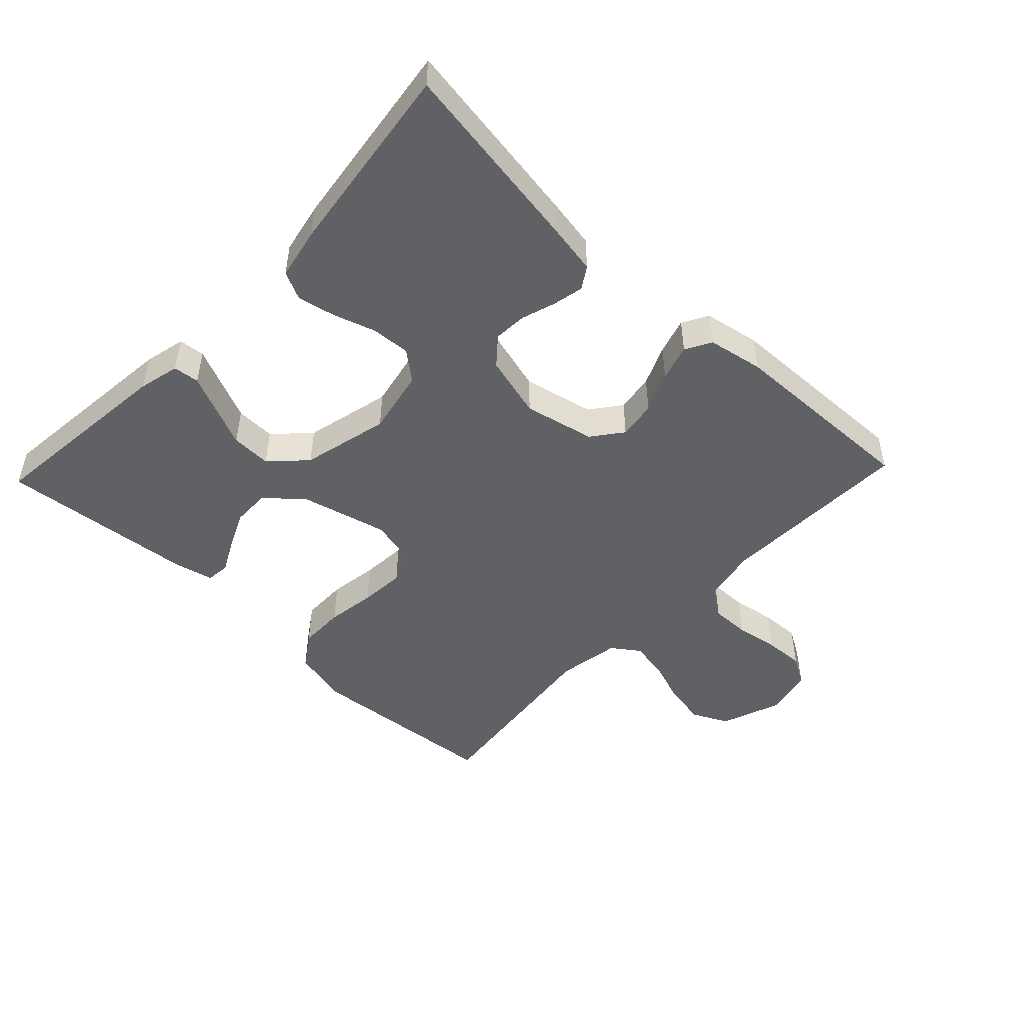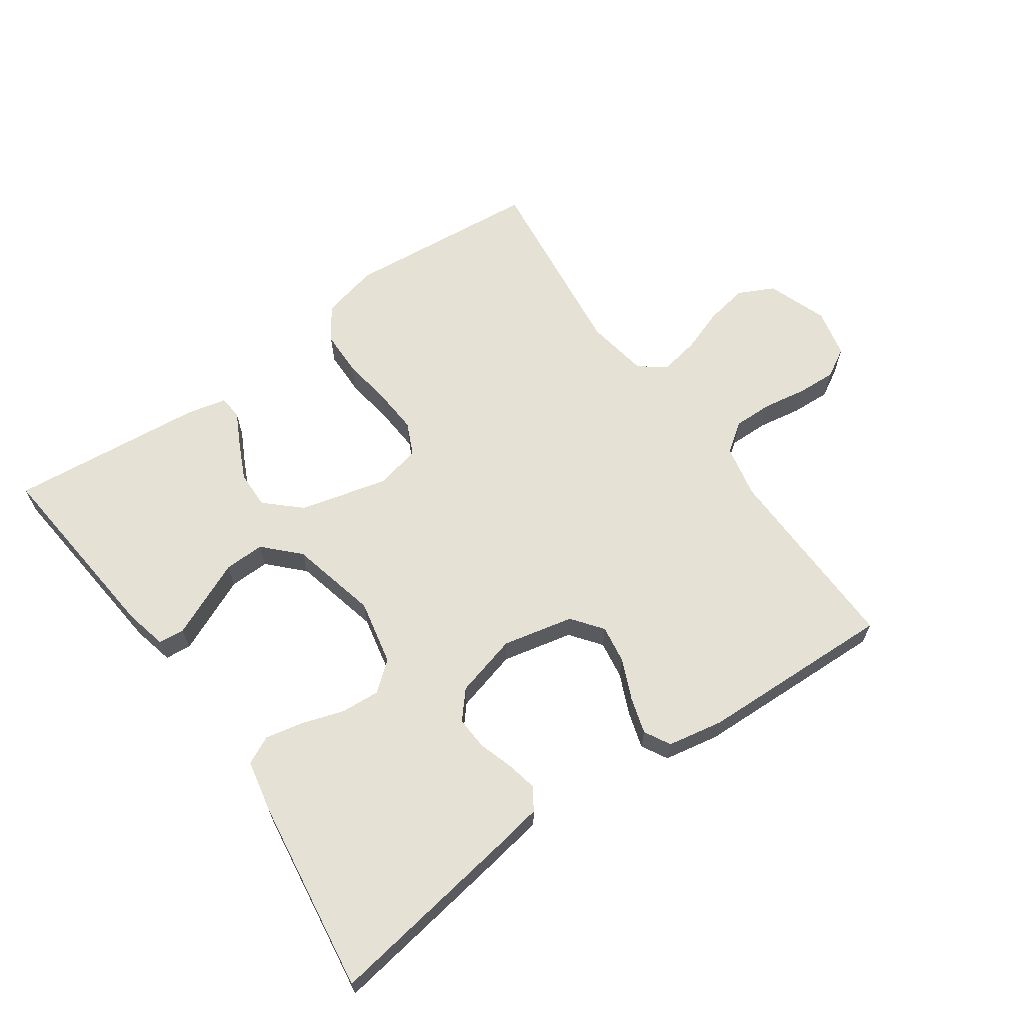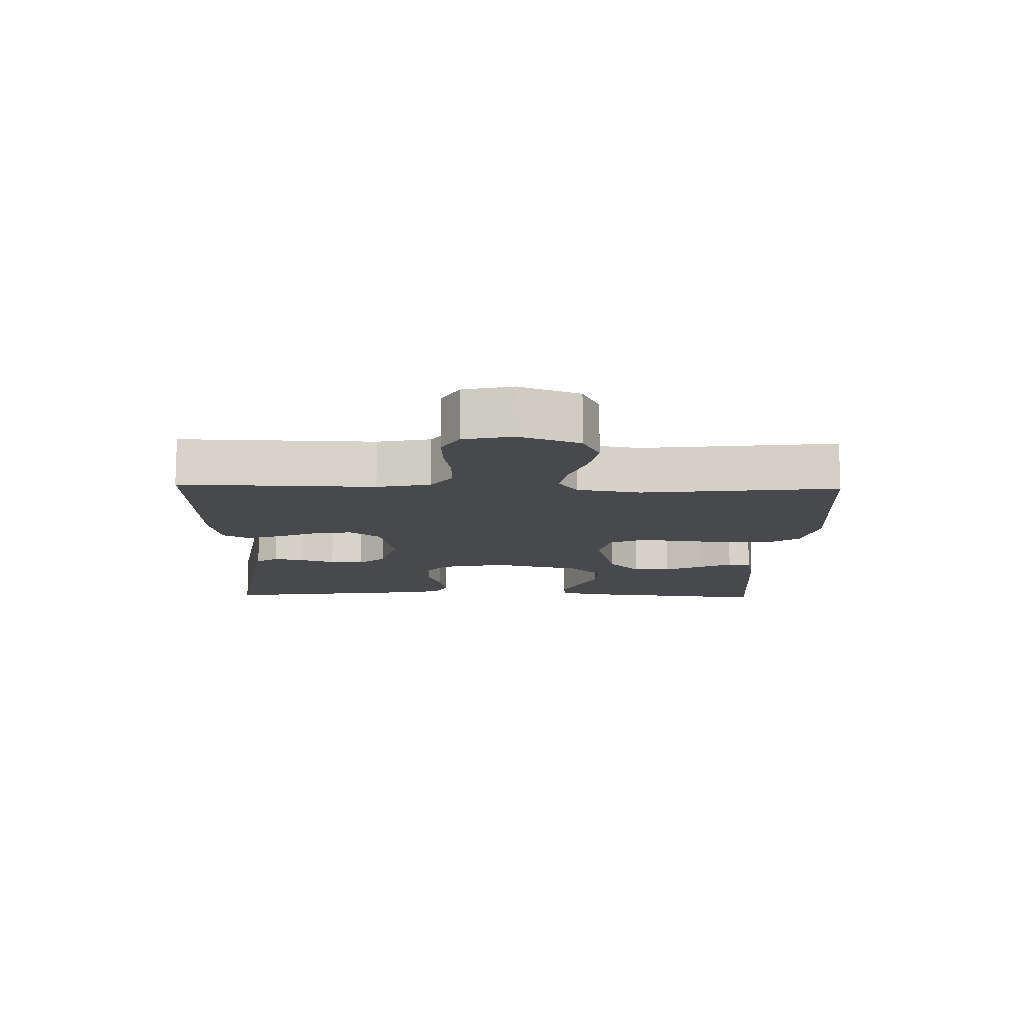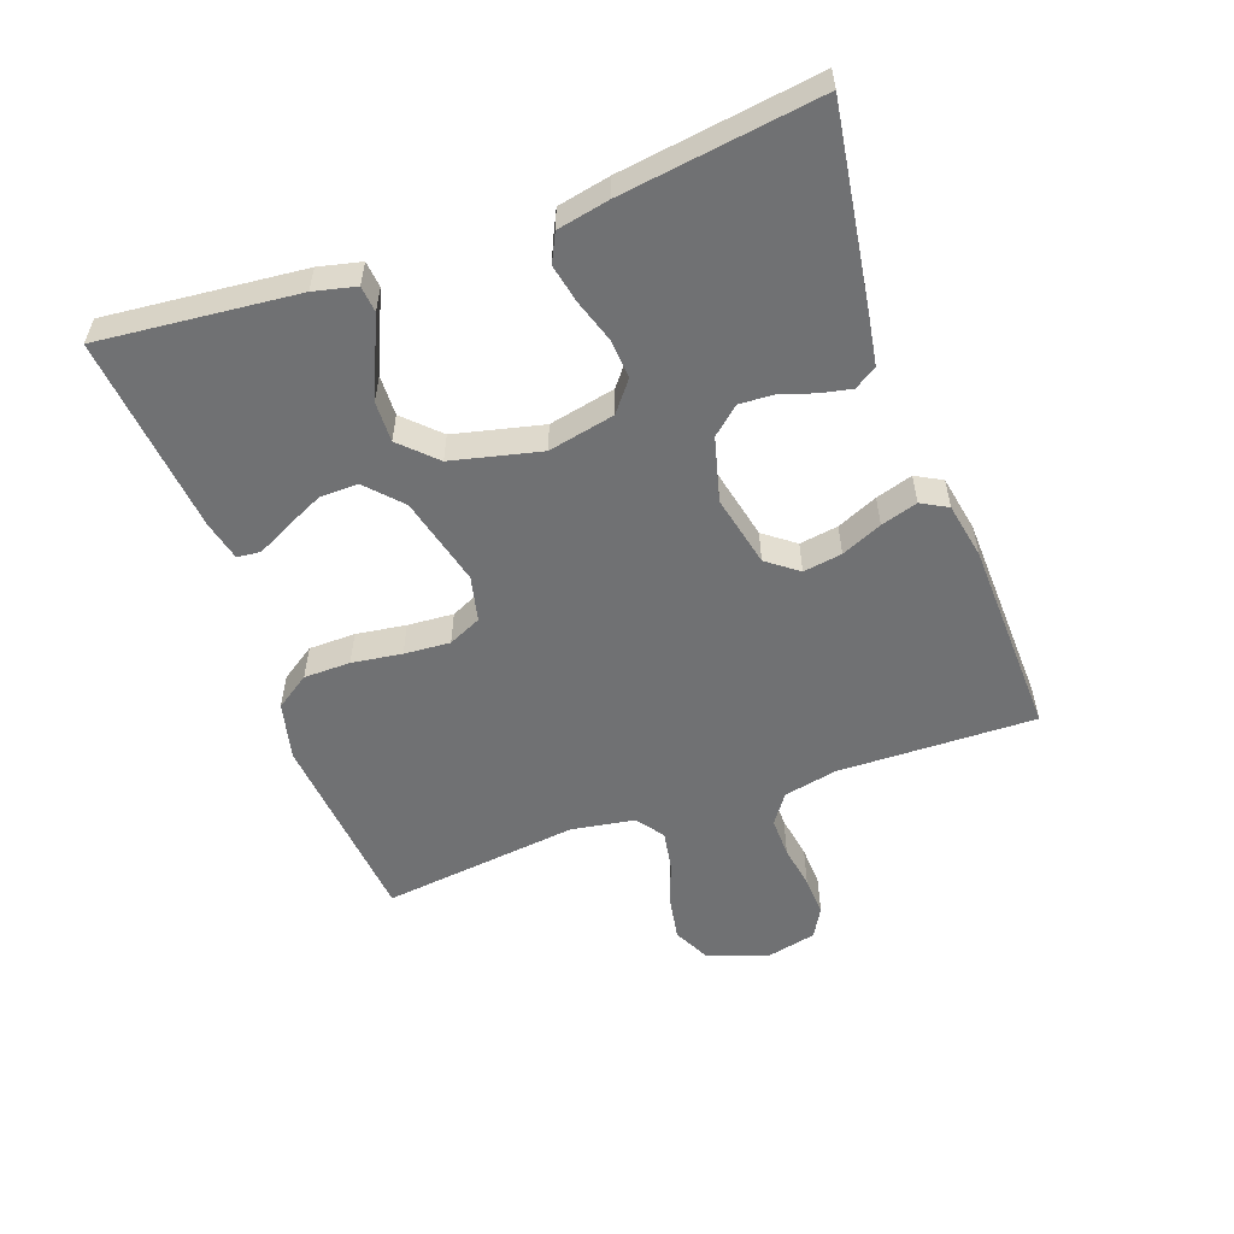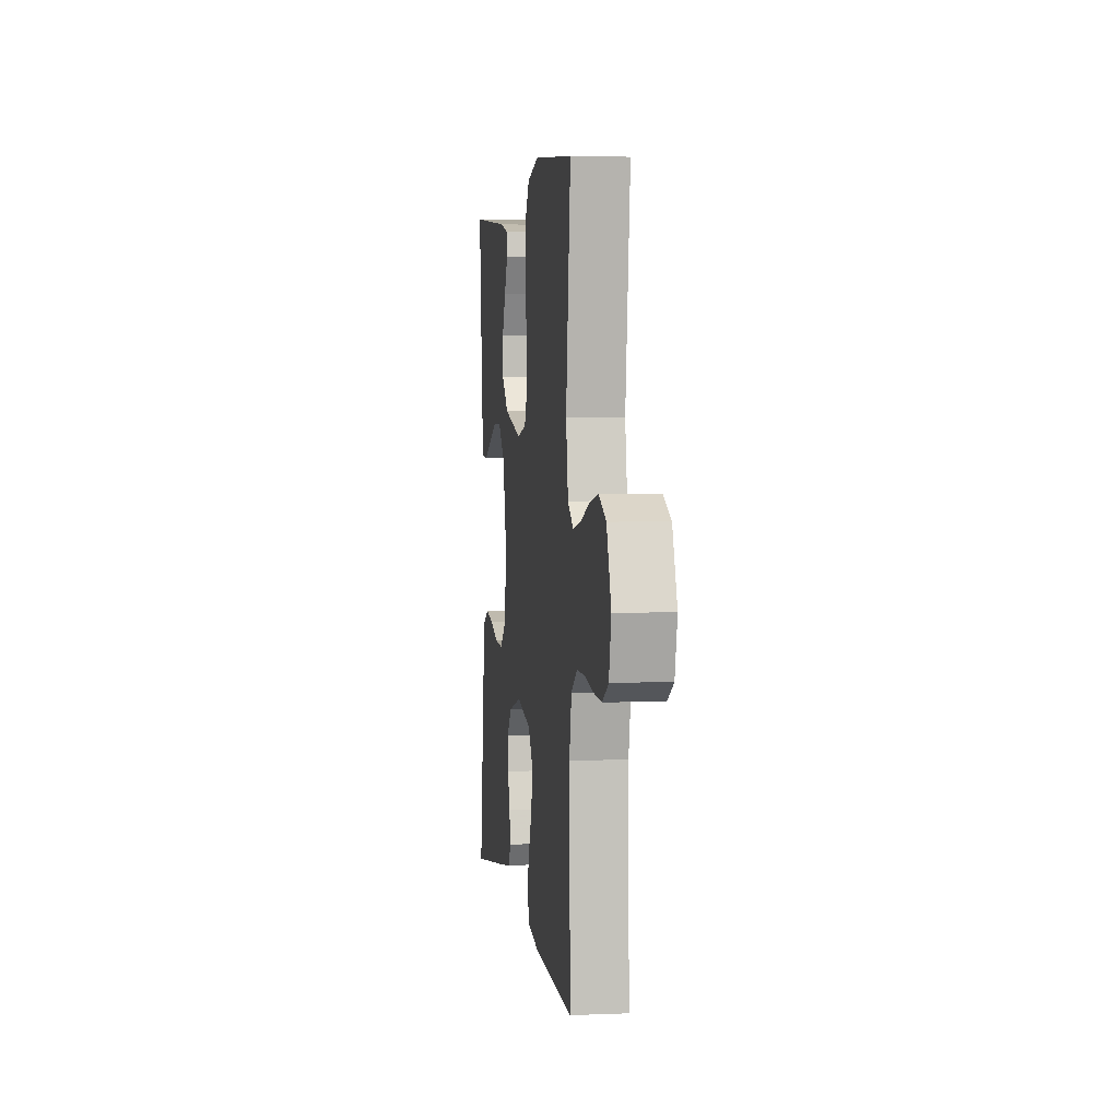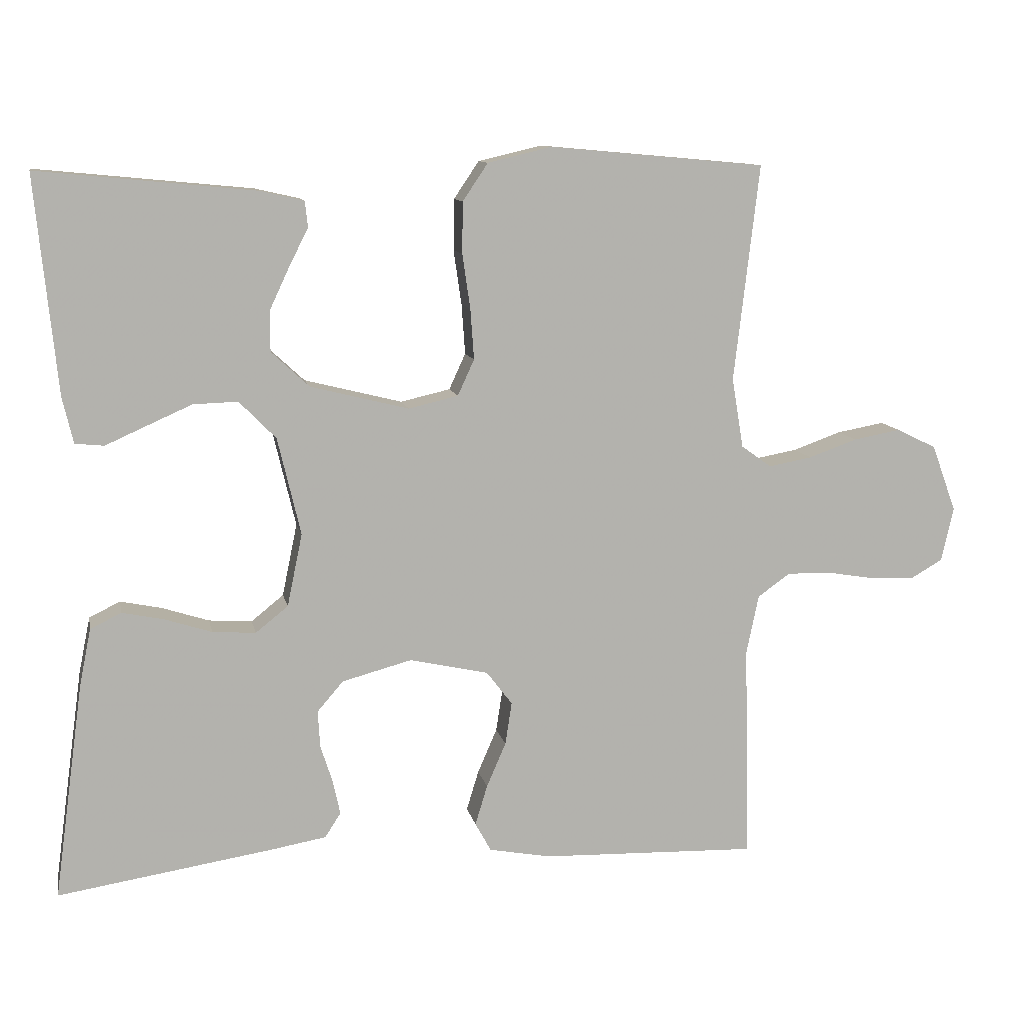
<metadata>
{"format":"obj","ext":"obj","renderer":"f3d","projection":"perspective","resolution":1024,"background":"white","views":[{"elev":-48.4,"azim":136.4,"up":"+Y"},{"elev":64.4,"azim":144.9,"up":"+Y"},{"elev":-12.0,"azim":-91.6,"up":"+Y"},{"elev":-55.2,"azim":109.9,"up":"+Y"},{"elev":3.7,"azim":-97.8,"up":"+Z"},{"elev":10.7,"azim":168.7,"up":"+Z"}]}
</metadata>
<code>
v 0.5 0.07 0.5
v 0.47 0.07 0.2
v 0.455 0.07 0.136
v 0.415 0.07 0.132
v 0.359 0.07 0.157
v 0.296 0.07 0.185
v 0.234 0.07 0.187
v 0.183 0.07 0.135
v 0.151 0.07 0
v 0.172 0.07 -0.101
v 0.217 0.07 -0.137
v 0.277 0.07 -0.133
v 0.342 0.07 -0.112
v 0.4 0.07 -0.1
v 0.443 0.07 -0.121
v 0.459 0.07 -0.2
v 0.5 0.07 -0.5
v 0.2 0.07 -0.453
v 0.125 0.07 -0.44
v 0.103 0.07 -0.406
v 0.113 0.07 -0.359
v 0.13 0.07 -0.306
v 0.133 0.07 -0.255
v 0.097 0.07 -0.213
v 0 0.07 -0.187
v -0.109 0.07 -0.211
v -0.145 0.07 -0.258
v -0.136 0.07 -0.317
v -0.109 0.07 -0.379
v -0.092 0.07 -0.435
v -0.114 0.07 -0.475
v -0.2 0.07 -0.491
v -0.5 0.07 -0.5
v -0.493 0.07 -0.2
v -0.51 0.07 -0.118
v -0.555 0.07 -0.086
v -0.616 0.07 -0.087
v -0.682 0.07 -0.098
v -0.743 0.07 -0.101
v -0.788 0.07 -0.075
v -0.805 0.07 0
v -0.771 0.07 0.093
v -0.716 0.07 0.12
v -0.65 0.07 0.108
v -0.583 0.07 0.084
v -0.523 0.07 0.073
v -0.481 0.07 0.103
v -0.465 0.07 0.2
v -0.5 0.07 0.5
v -0.2 0.07 0.527
v -0.112 0.07 0.506
v -0.077 0.07 0.454
v -0.076 0.07 0.383
v -0.087 0.07 0.307
v -0.092 0.07 0.237
v -0.069 0.07 0.187
v 0 0.07 0.171
v 0.136 0.07 0.205
v 0.189 0.07 0.254
v 0.188 0.07 0.312
v 0.161 0.07 0.37
v 0.135 0.07 0.421
v 0.139 0.07 0.457
v 0.2 0.07 0.471
v 0.5 0 0.5
v 0.47 0 0.2
v 0.455 0 0.136
v 0.415 0 0.132
v 0.359 0 0.157
v 0.296 0 0.185
v 0.234 0 0.187
v 0.183 0 0.135
v 0.151 0 0
v 0.172 0 -0.101
v 0.217 0 -0.137
v 0.277 0 -0.133
v 0.342 0 -0.112
v 0.4 0 -0.1
v 0.443 0 -0.121
v 0.459 0 -0.2
v 0.5 0 -0.5
v 0.2 0 -0.453
v 0.125 0 -0.44
v 0.103 0 -0.406
v 0.113 0 -0.359
v 0.13 0 -0.306
v 0.133 0 -0.255
v 0.097 0 -0.213
v 0 0 -0.187
v -0.109 0 -0.211
v -0.145 0 -0.258
v -0.136 0 -0.317
v -0.109 0 -0.379
v -0.092 0 -0.435
v -0.114 0 -0.475
v -0.2 0 -0.491
v -0.5 0 -0.5
v -0.493 0 -0.2
v -0.51 0 -0.118
v -0.555 0 -0.086
v -0.616 0 -0.087
v -0.682 0 -0.098
v -0.743 0 -0.101
v -0.788 0 -0.075
v -0.805 0 0
v -0.771 0 0.093
v -0.716 0 0.12
v -0.65 0 0.108
v -0.583 0 0.084
v -0.523 0 0.073
v -0.481 0 0.103
v -0.465 0 0.2
v -0.5 0 0.5
v -0.2 0 0.527
v -0.112 0 0.506
v -0.077 0 0.454
v -0.076 0 0.383
v -0.087 0 0.307
v -0.092 0 0.237
v -0.069 0 0.187
v 0 0 0.171
v 0.136 0 0.205
v 0.189 0 0.254
v 0.188 0 0.312
v 0.161 0 0.37
v 0.135 0 0.421
v 0.139 0 0.457
v 0.2 0 0.471
f 61 62 63 64
f 60 61 64 1
f 59 60 1 2
f 58 59 2
f 51 52 53 54
f 51 54 55
f 48 49 50 51
f 47 48 51 55
f 46 47 55 56
f 42 43 44 45
f 42 45 46
f 41 42 46
f 37 38 39 40
f 36 37 40 41
f 31 32 33 34
f 31 34 35
f 28 29 30 31
f 27 28 31 35
f 26 27 35 36
f 19 20 21 22
f 19 22 23
f 18 19 23
f 17 18 23
f 16 17 23 24
f 12 13 14 15
f 12 15 16 24
f 2 3 4 5
f 2 5 6
f 58 2 6 7
f 41 46 56 57
f 26 36 41 57
f 25 26 57 58
f 11 12 24 25
f 10 11 25
f 9 10 25
f 8 9 25 58
f 7 8 58
f 128 127 126 125
f 65 128 125 124
f 66 65 124 123
f 66 123 122
f 118 117 116 115
f 119 118 115
f 115 114 113 112
f 119 115 112 111
f 120 119 111 110
f 109 108 107 106
f 110 109 106
f 110 106 105
f 104 103 102 101
f 105 104 101 100
f 98 97 96 95
f 99 98 95
f 95 94 93 92
f 99 95 92 91
f 100 99 91 90
f 86 85 84 83
f 87 86 83
f 87 83 82
f 87 82 81
f 88 87 81 80
f 79 78 77 76
f 88 80 79 76
f 69 68 67 66
f 70 69 66
f 71 70 66 122
f 121 120 110 105
f 121 105 100 90
f 122 121 90 89
f 89 88 76 75
f 89 75 74
f 89 74 73
f 122 89 73 72
f 122 72 71
f 1 65 66 2
f 2 66 67 3
f 3 67 68 4
f 4 68 69 5
f 5 69 70 6
f 6 70 71 7
f 7 71 72 8
f 8 72 73 9
f 9 73 74 10
f 10 74 75 11
f 11 75 76 12
f 12 76 77 13
f 13 77 78 14
f 14 78 79 15
f 15 79 80 16
f 16 80 81 17
f 17 81 82 18
f 18 82 83 19
f 19 83 84 20
f 20 84 85 21
f 21 85 86 22
f 22 86 87 23
f 23 87 88 24
f 24 88 89 25
f 25 89 90 26
f 26 90 91 27
f 27 91 92 28
f 28 92 93 29
f 29 93 94 30
f 30 94 95 31
f 31 95 96 32
f 32 96 97 33
f 33 97 98 34
f 34 98 99 35
f 35 99 100 36
f 36 100 101 37
f 37 101 102 38
f 38 102 103 39
f 39 103 104 40
f 40 104 105 41
f 41 105 106 42
f 42 106 107 43
f 43 107 108 44
f 44 108 109 45
f 45 109 110 46
f 46 110 111 47
f 47 111 112 48
f 48 112 113 49
f 49 113 114 50
f 50 114 115 51
f 51 115 116 52
f 52 116 117 53
f 53 117 118 54
f 54 118 119 55
f 55 119 120 56
f 56 120 121 57
f 57 121 122 58
f 58 122 123 59
f 59 123 124 60
f 60 124 125 61
f 61 125 126 62
f 62 126 127 63
f 63 127 128 64
f 64 128 65 1

</code>
